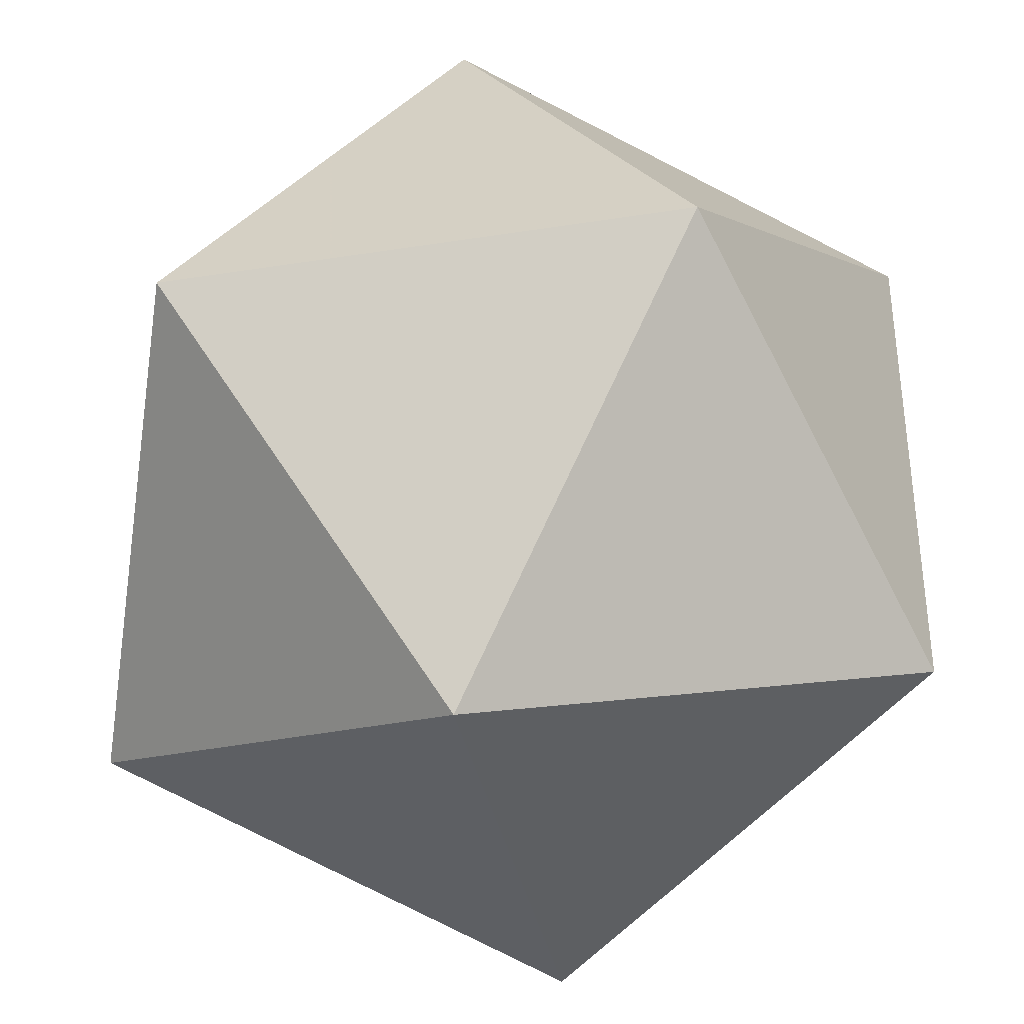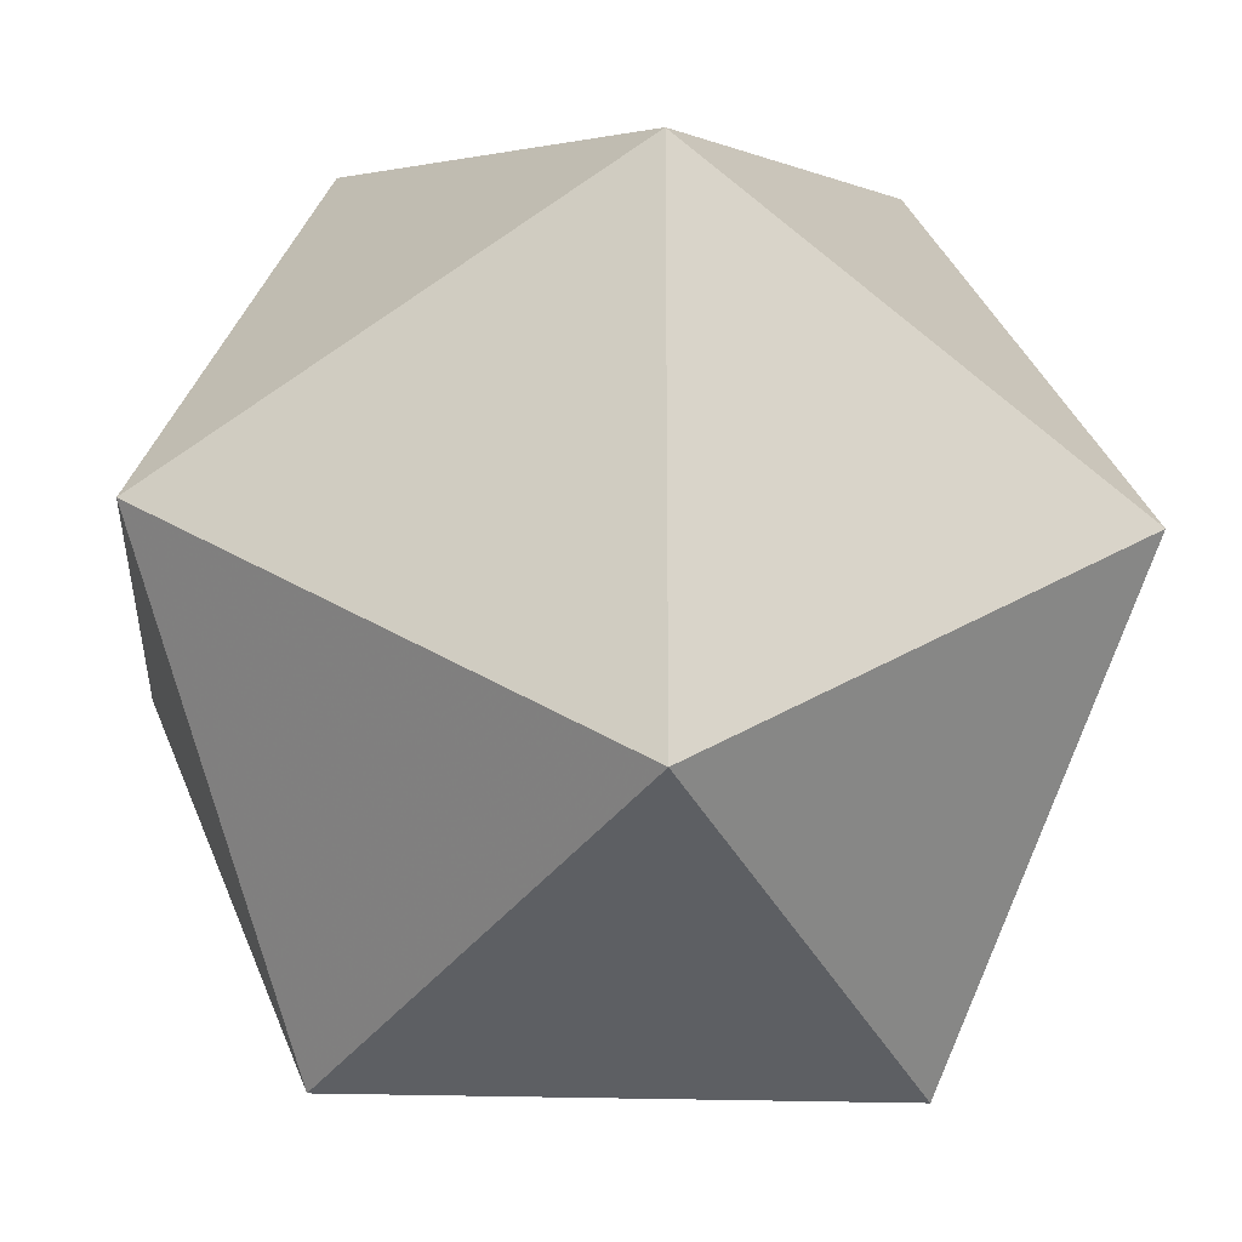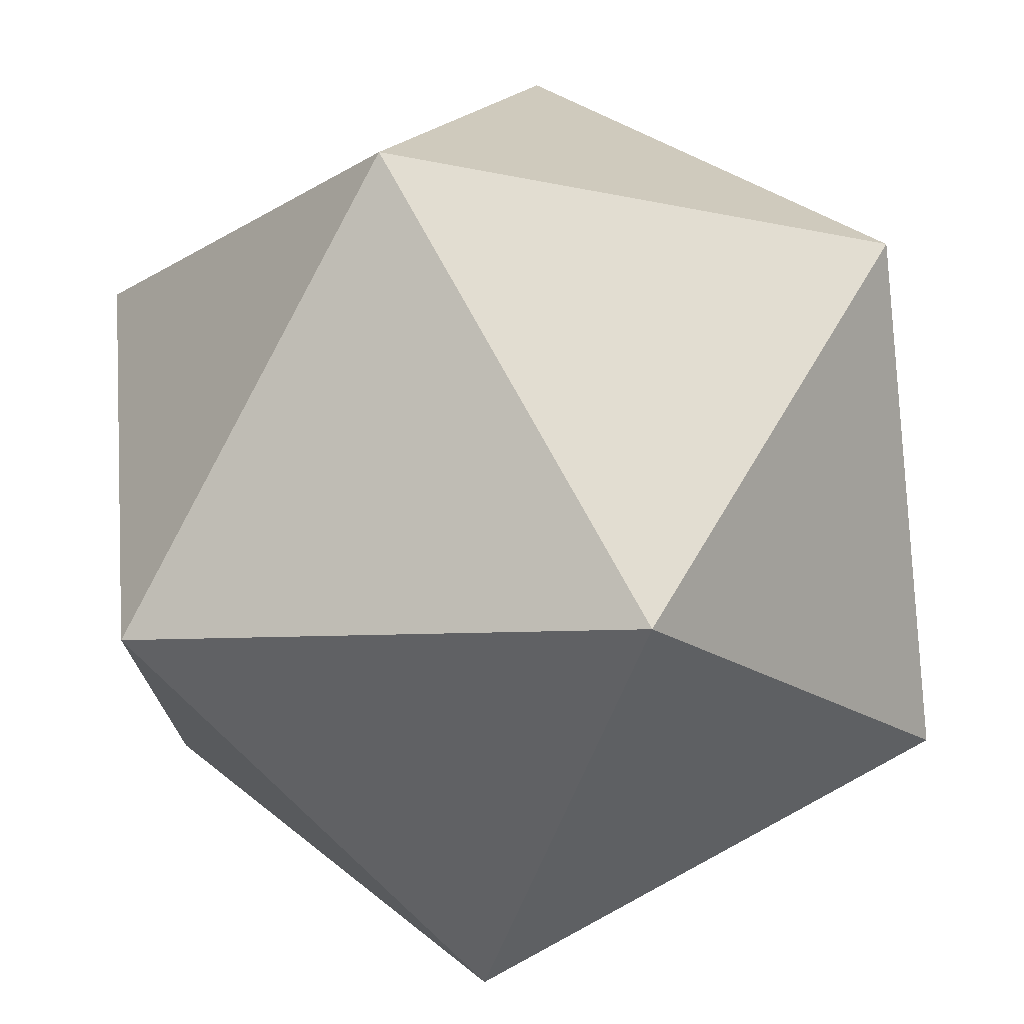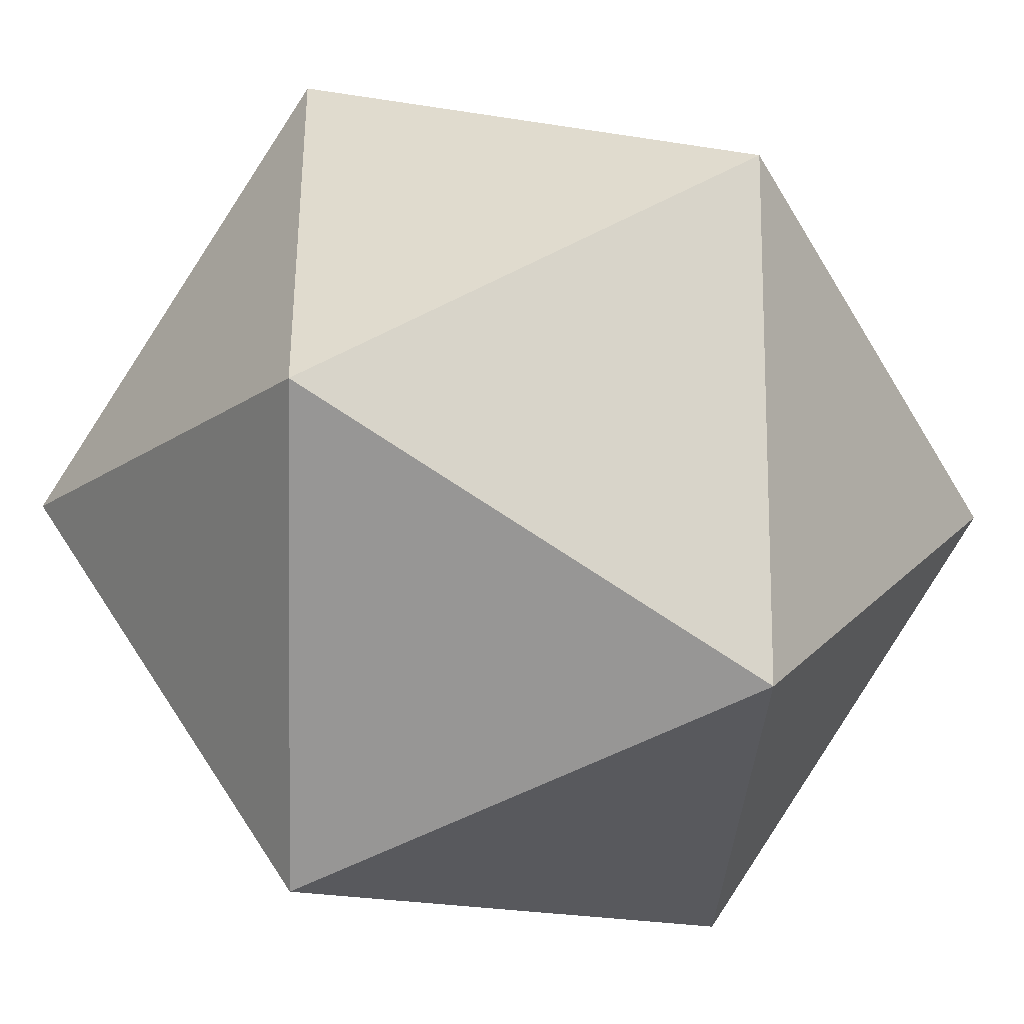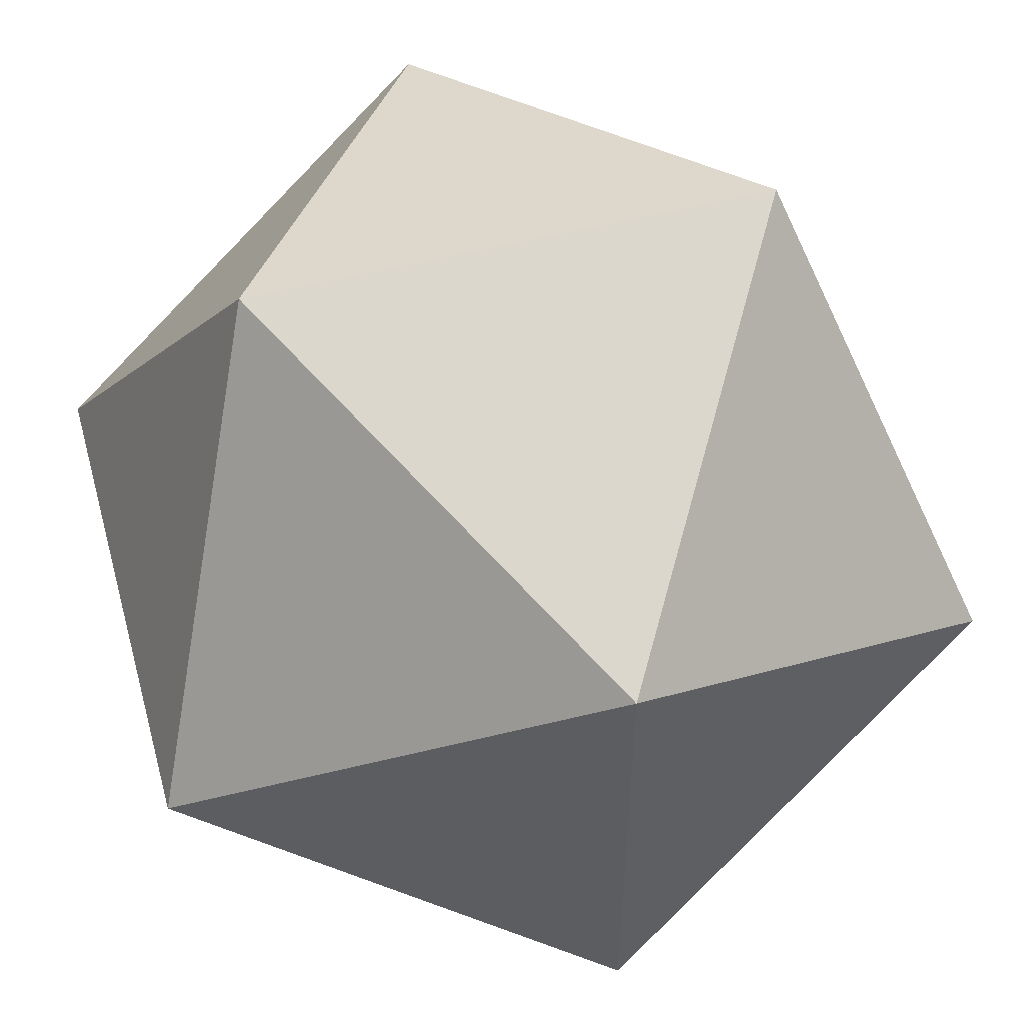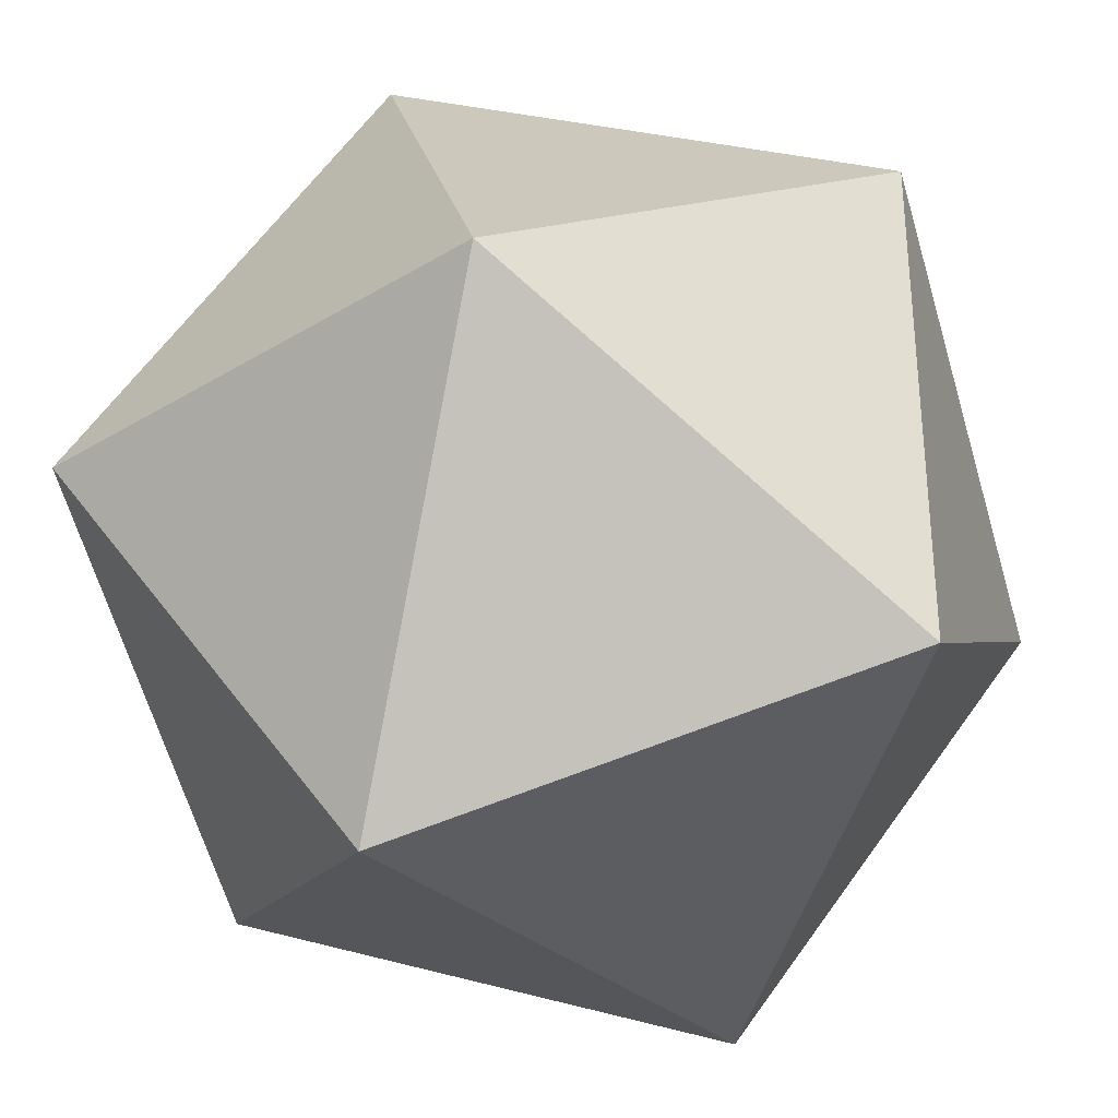
<metadata>
{"format":"obj","ext":"obj","renderer":"f3d","projection":"perspective","resolution":1024,"background":"white","views":[{"elev":-37.3,"azim":101.5,"up":"+Z"},{"elev":-19.4,"azim":-94.7,"up":"+Y"},{"elev":74.0,"azim":-28.5,"up":"+Y"},{"elev":-15.4,"azim":-34.4,"up":"+Z"},{"elev":53.4,"azim":164.7,"up":"+Z"},{"elev":-33.0,"azim":130.0,"up":"+Z"}]}
</metadata>
<code>
v -0.5257 0 -0.8507 1
v 0.5257 0 -0.8507 1
v 0.5257 0 0.8507 1
v -0.5257 0 0.8507 1
v -0.8507 -0.5257 0 1
v -0.8507 0.5257 0 1
v 0.8507 0.5257 0 1
v 0.8507 -0.5257 0 1
v 0 -0.8507 0.5257 1
v 0 -0.8507 -0.5257 1
v 0 0.8507 -0.5257 1
v 0 0.8507 0.5257 1
f 2 10 1
f 11 2 1
f 6 11 1
f 5 6 1
f 10 5 1
f 9 3 4
f 5 9 4
f 6 5 4
f 12 6 4
f 3 12 4
f 12 3 7
f 11 12 7
f 2 11 7
f 8 2 7
f 3 8 7
f 12 11 6
f 10 9 5
f 8 3 9
f 10 8 9
f 2 8 10

</code>
